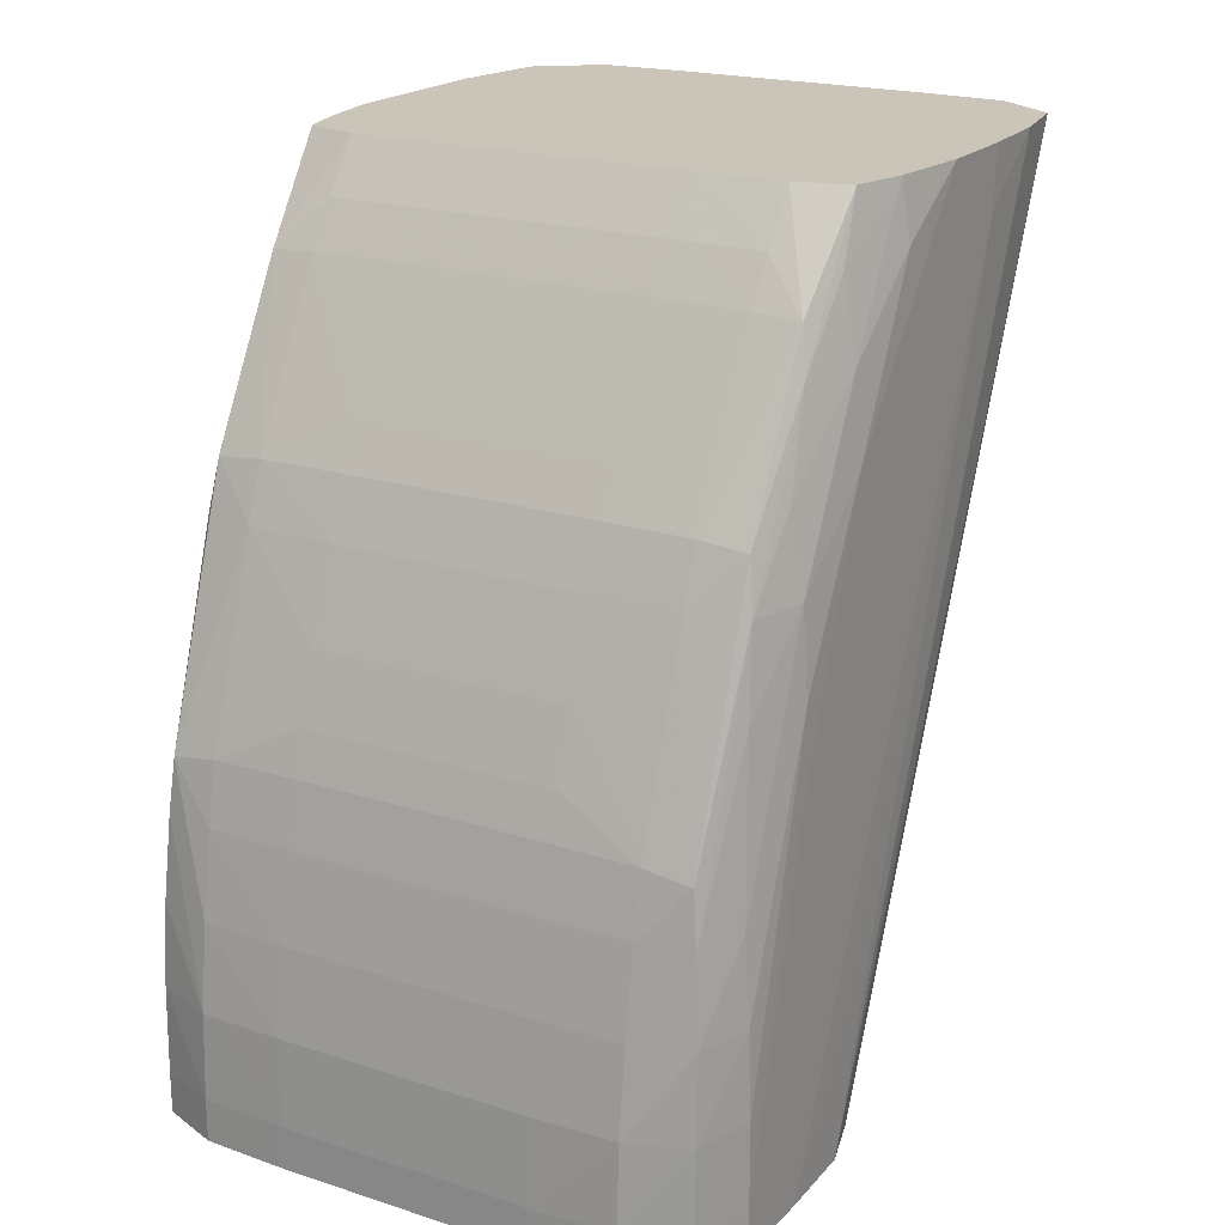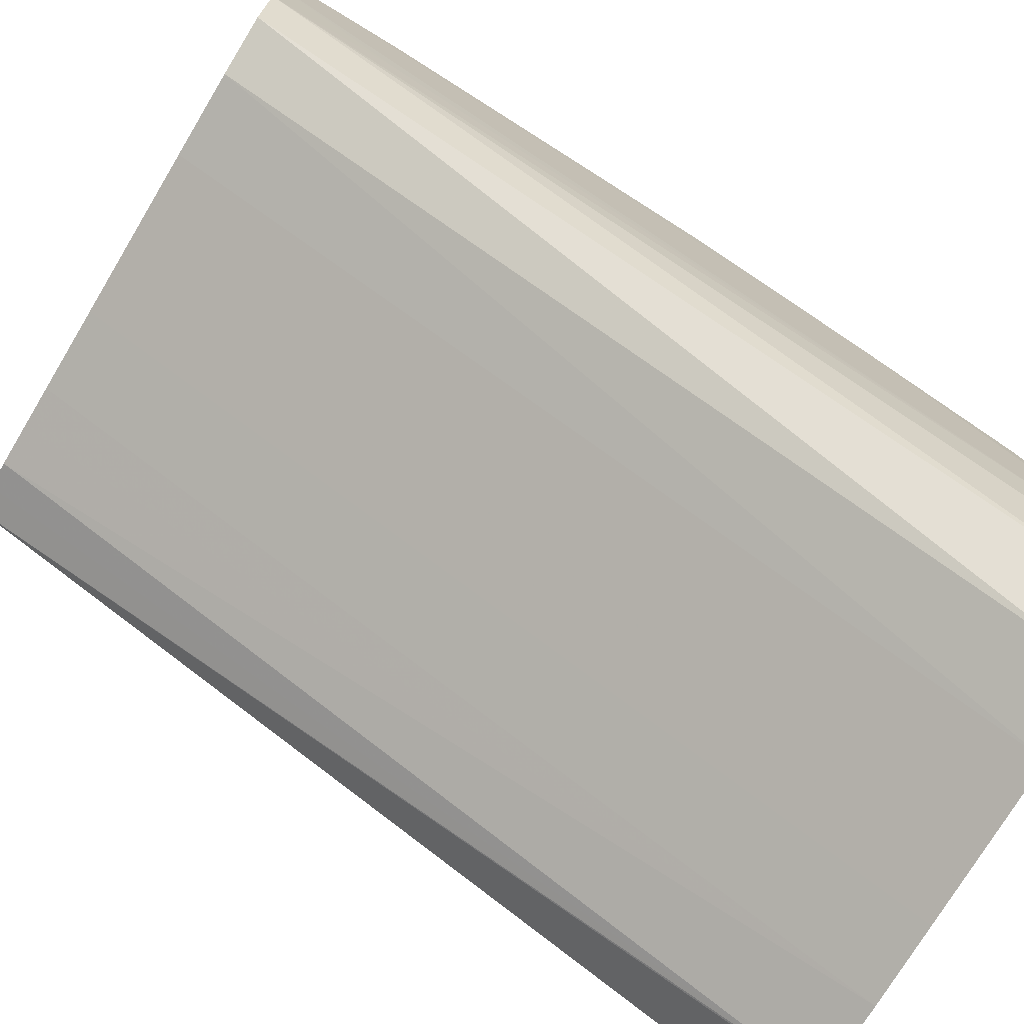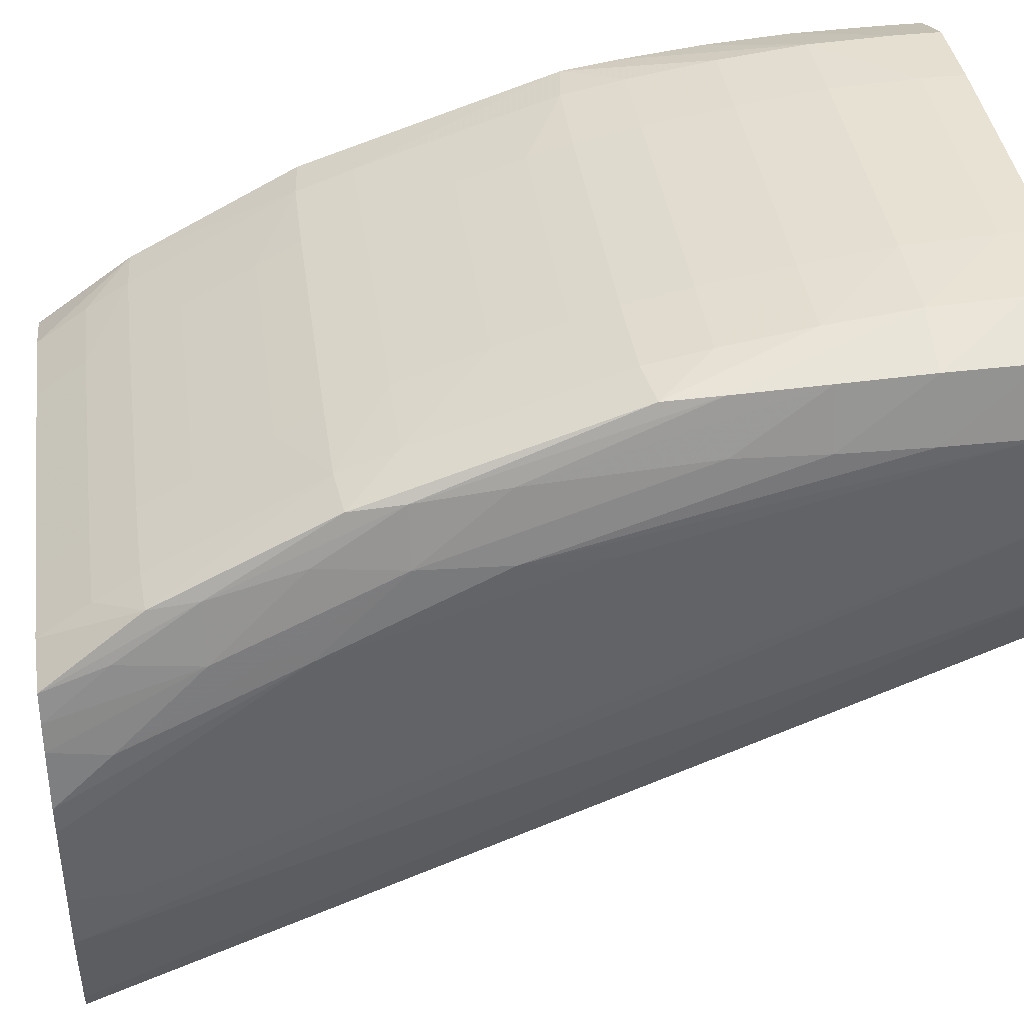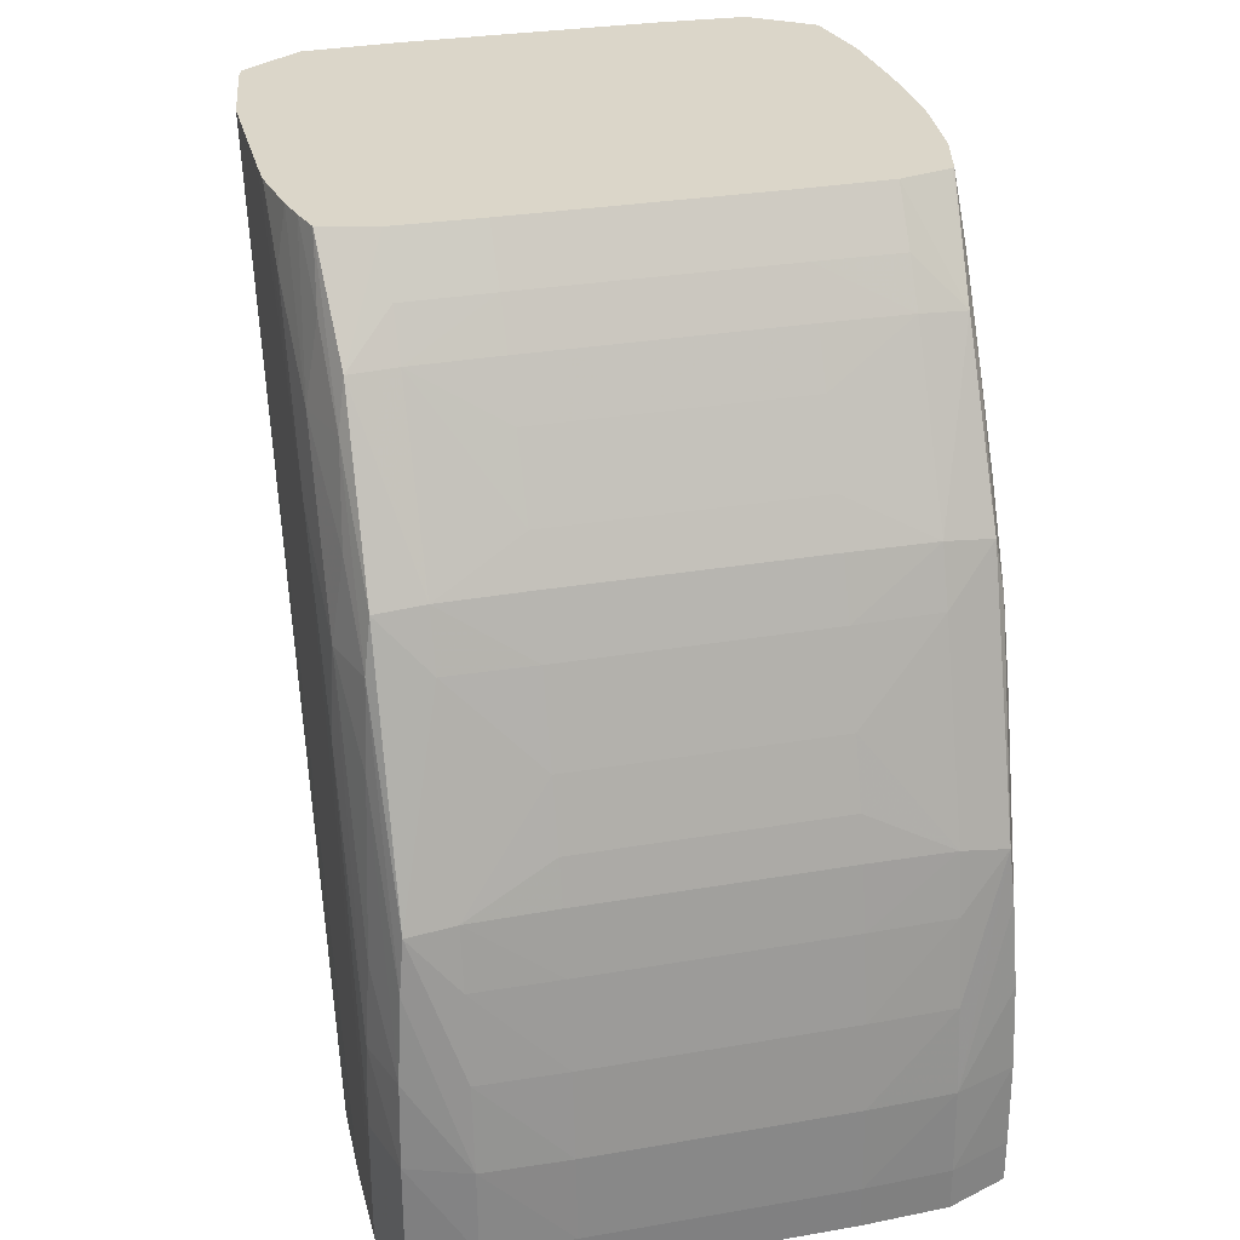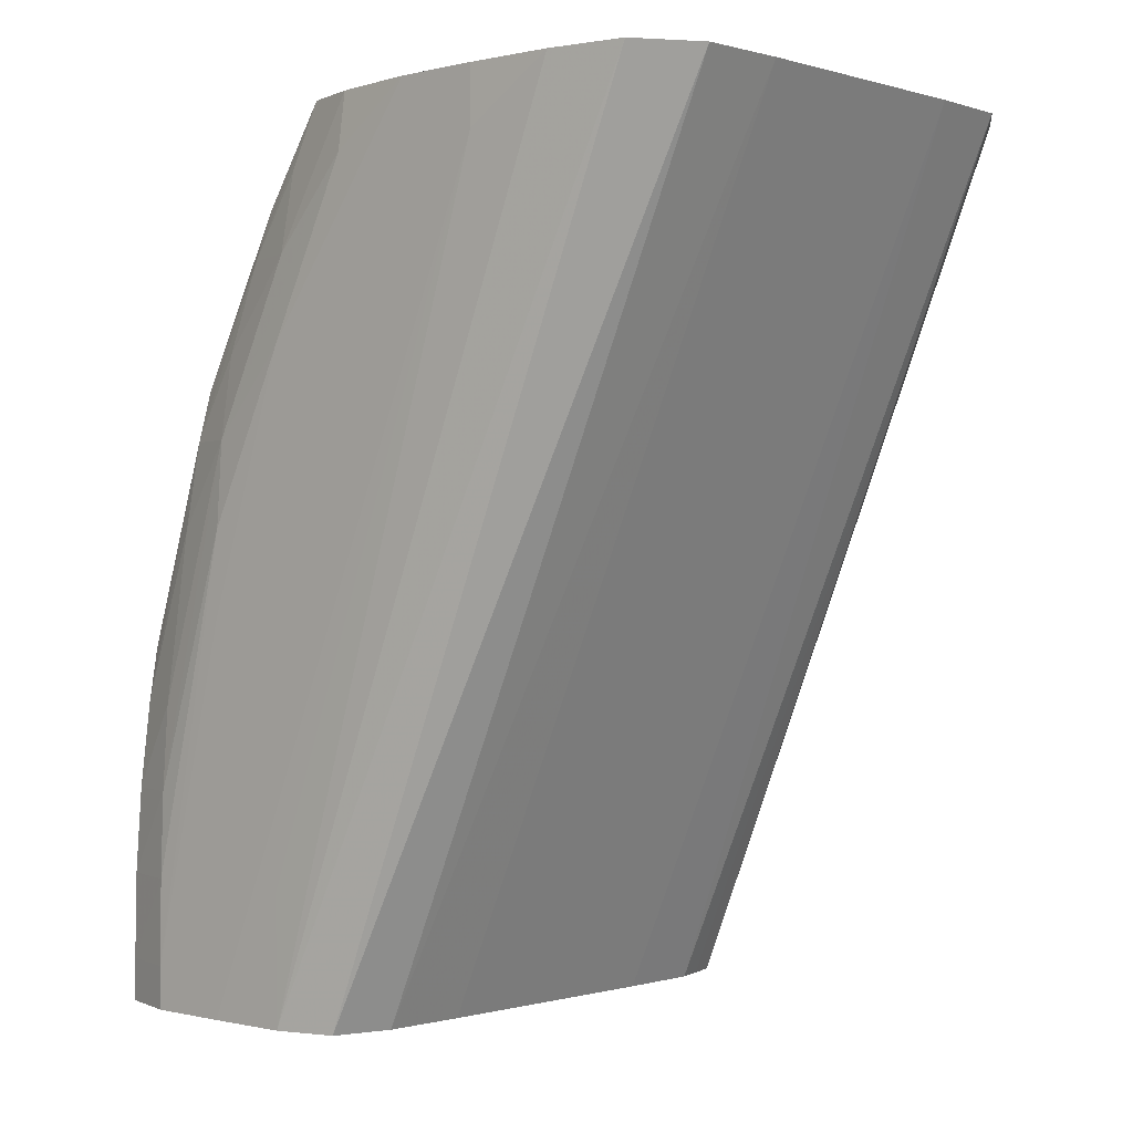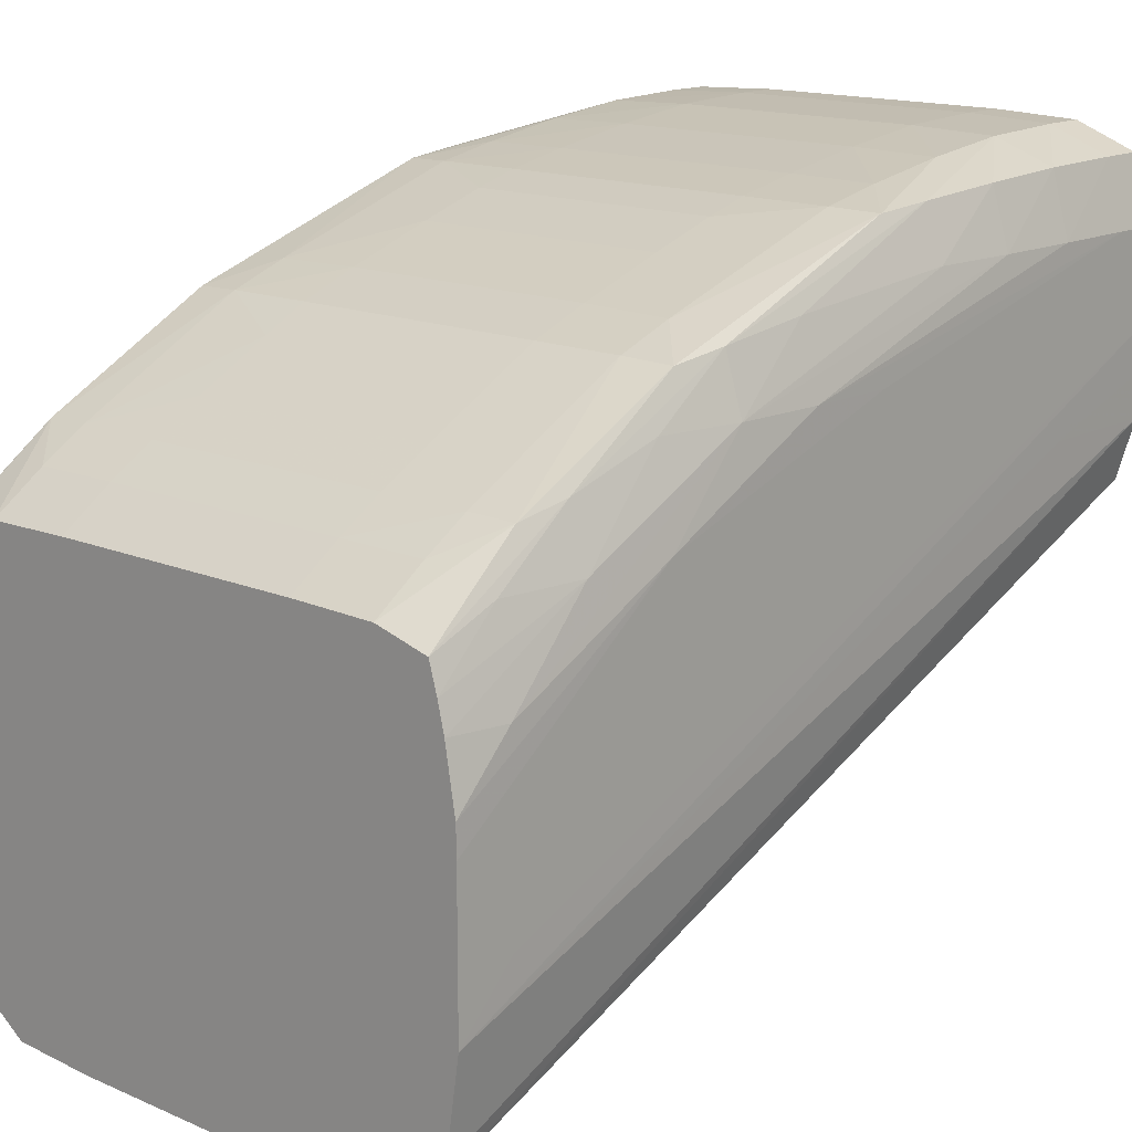
<metadata>
{"format":"obj","ext":"obj","renderer":"f3d","projection":"perspective","resolution":1024,"background":"white","views":[{"elev":20.3,"azim":-149.7,"up":"+Z"},{"elev":-74.9,"azim":-121.0,"up":"+Y"},{"elev":39.7,"azim":82.2,"up":"+Y"},{"elev":30.0,"azim":165.9,"up":"+Z"},{"elev":-0.4,"azim":-47.4,"up":"+Z"},{"elev":15.2,"azim":42.1,"up":"+Y"}]}
</metadata>
<code>
v -0.0008742 0.196 0.01778
v 0.0008742 0.196 0.01778
v -0.002623 0.196 0.01778
v -0.0008742 0.204 4.11e-06
v 0.002623 0.196 0.01778
v 0.0008742 0.204 4.11e-06
v -0.004372 0.1961 0.01778
v -0.004372 0.204 4.11e-06
v -0.002623 0.204 4.11e-06
v 0.004372 0.1961 0.01778
v 0.002623 0.204 4.11e-06
v 0.0035 0.204 4.11e-06
v 0.004372 0.204 4.11e-06
v -0.005592 0.197 0.01778
v -0.005561 0.2043 4.11e-06
v -0.004964 0.2042 4.11e-06
v 0.004413 0.1961 0.01778
v 0.004968 0.2042 4.11e-06
v 0.005561 0.2043 4.11e-06
v -0.005869 0.1985 0.01778
v -0.005918 0.2055 4.11e-06
v 0.005592 0.197 0.01778
v 0.005918 0.2055 4.11e-06
v -0.005962 0.2003 0.01778
v -0.005962 0.2003 0.01662
v -0.005949 0.2055 0.002625
v -0.005962 0.2073 4.11e-06
v 0.005675 0.1972 0.01778
v 0.00594 0.2064 4.11e-06
v 0.005949 0.2055 0.002625
v 0.005961 0.1991 0.01778
v 0.005869 0.1985 0.01778
v -0.005962 0.202 0.01778
v -0.005962 0.209 4.11e-06
v 0.005962 0.2073 4.11e-06
v 0.005962 0.2003 0.01662
v 0.005962 0.2003 0.01778
v -0.005752 0.2038 0.01778
v -0.005936 0.2038 0.01662
v -0.005962 0.2055 0.01312
v -0.005604 0.2103 4.11e-06
v -0.005962 0.209 0.000876
v 0.005962 0.209 4.11e-06
v 0.005962 0.202 0.01778
v -0.005455 0.2049 0.01778
v -0.005543 0.2055 0.01649
v -0.005821 0.2055 0.01487
v -0.005846 0.2073 0.01137
v -0.005956 0.2073 0.00962
v -0.005962 0.2073 0.007872
v -0.004372 0.2108 4.11e-06
v -0.005604 0.2103 0.000876
v -0.005953 0.209 0.002625
v 0.005783 0.2097 4.11e-06
v 0.005962 0.209 0.000876
v 0.005953 0.2026 0.01778
v 0.005962 0.2055 0.01312
v -0.00541 0.2049 0.01778
v -0.005297 0.2064 0.01582
v -0.005464 0.2067 0.01487
v -0.005589 0.2073 0.01304
v -0.005489 0.2084 0.01137
v -0.005599 0.2087 0.00962
v -0.005789 0.209 0.006123
v -0.005901 0.209 0.004374
v -0.002623 0.2109 4.11e-06
v -0.004372 0.2108 0.000876
v -0.005596 0.2103 0.002625
v 0.005604 0.2103 4.11e-06
v 0.005604 0.2103 0.000876
v 0.005953 0.209 0.002625
v 0.005956 0.2073 0.00962
v 0.005962 0.2073 0.007872
v 0.005936 0.2038 0.01662
v 0.005752 0.2038 0.01778
v 0.005846 0.2073 0.01137
v -0.004372 0.2052 0.01778
v -0.004372 0.2059 0.01675
v -0.004372 0.2065 0.01587
v -0.004372 0.2083 0.0125
v -0.00534 0.2082 0.0124
v -0.005324 0.21 0.007223
v -0.005431 0.2101 0.006123
v -0.005544 0.2102 0.004374
v 0.002623 0.2109 4.11e-06
v -0.002623 0.2109 0.000876
v -0.004372 0.2107 0.002625
v 0.004372 0.2108 4.11e-06
v 0.004372 0.2108 0.000876
v 0.005596 0.2103 0.002625
v 0.005901 0.209 0.004374
v 0.005821 0.2055 0.01487
v 0.00562 0.2044 0.01778
v 0.005489 0.2084 0.01137
v 0.005589 0.2073 0.01304
v 0.005789 0.209 0.006123
v 0.005599 0.2087 0.00962
v -0.002623 0.2052 0.01778
v -0.002623 0.2059 0.01677
v -0.002623 0.2065 0.01589
v -0.002623 0.207 0.01487
v -0.002623 0.2078 0.0134
v -0.002623 0.2083 0.01252
v -0.002623 0.2087 0.01137
v -0.004372 0.2087 0.01137
v -0.004372 0.21 0.007368
v -0.004372 0.2102 0.006123
v -0.004372 0.2105 0.004374
v 0.002623 0.2109 0.000876
v -0.002623 0.2108 0.002625
v 0.004372 0.2107 0.002625
v 0.005544 0.2102 0.004374
v 0.005464 0.2067 0.01487
v 0.005543 0.2055 0.01649
v 0.005455 0.2049 0.01778
v 0.00534 0.2082 0.0124
v 0.005431 0.2101 0.006123
v 0.005324 0.21 0.007223
v 0.002623 0.2052 0.01778
v 0.002623 0.2059 0.01677
v 0.002623 0.2065 0.01589
v 0.002623 0.207 0.01487
v 0.002623 0.2078 0.0134
v 0.002623 0.2083 0.01252
v -0.002623 0.2093 0.00962
v 0.002623 0.2087 0.01137
v -0.002623 0.2098 0.008273
v -0.002623 0.21 0.007399
v -0.002623 0.2103 0.006123
v -0.002623 0.2106 0.004374
v 0.002623 0.2108 0.002625
v 0.004372 0.2105 0.004374
v 0.005297 0.2064 0.01582
v 0.004372 0.2052 0.01778
v 0.004372 0.2087 0.01137
v 0.004372 0.2083 0.0125
v 0.004372 0.2102 0.006123
v 0.004372 0.21 0.007368
v 0.002964 0.2052 0.01778
v 0.004372 0.2059 0.01675
v 0.004372 0.2065 0.01587
v 0.002623 0.2093 0.00962
v 0.002623 0.2098 0.008273
v 0.002623 0.21 0.007399
v 0.002623 0.2103 0.006123
v 0.002623 0.2106 0.004374
f 1 2 5
f 1 5 10
f 1 10 17
f 1 17 22
f 1 22 28
f 1 28 32
f 1 32 31
f 1 31 37
f 1 37 44
f 1 44 56
f 1 56 75
f 1 75 93
f 1 93 115
f 1 115 134
f 1 134 139
f 1 139 119
f 1 119 98
f 1 98 77
f 1 77 58
f 1 58 45
f 1 45 38
f 1 38 33
f 1 33 24
f 1 24 20
f 1 20 14
f 1 14 7
f 1 7 3
f 1 3 9
f 1 9 4
f 1 4 6
f 1 6 2
f 2 6 11
f 2 11 5
f 3 7 8
f 3 8 9
f 4 9 8
f 4 8 16
f 4 16 15
f 4 15 21
f 4 21 27
f 4 27 34
f 4 34 41
f 4 41 51
f 4 51 66
f 4 66 85
f 4 85 88
f 4 88 69
f 4 69 54
f 4 54 43
f 4 43 35
f 4 35 29
f 4 29 23
f 4 23 19
f 4 19 18
f 4 18 13
f 4 13 12
f 4 12 11
f 4 11 6
f 5 11 12
f 5 12 13
f 5 13 10
f 7 14 15
f 7 15 16
f 7 16 8
f 10 13 18
f 10 18 19
f 10 19 17
f 14 20 21
f 14 21 15
f 17 19 22
f 19 23 22
f 20 24 25
f 20 25 21
f 21 26 27
f 21 25 26
f 22 23 28
f 23 29 30
f 23 30 31
f 23 31 32
f 23 32 28
f 24 33 40
f 24 40 50
f 24 50 42
f 24 42 34
f 24 34 27
f 24 27 25
f 25 27 26
f 29 35 30
f 30 35 31
f 31 36 37
f 31 35 36
f 33 38 39
f 33 39 40
f 34 42 52
f 34 52 41
f 35 43 55
f 35 55 73
f 35 73 57
f 35 57 44
f 35 44 37
f 35 37 36
f 38 45 46
f 38 46 47
f 38 47 39
f 39 47 48
f 39 48 40
f 40 48 49
f 40 49 50
f 41 52 67
f 41 67 51
f 42 53 52
f 42 50 49
f 42 49 53
f 43 54 55
f 44 57 56
f 45 58 59
f 45 59 60
f 45 60 46
f 46 60 47
f 47 60 61
f 47 61 48
f 48 61 62
f 48 62 63
f 48 63 64
f 48 64 65
f 48 65 49
f 49 65 53
f 51 67 86
f 51 86 66
f 52 53 68
f 52 68 67
f 53 65 68
f 54 69 70
f 54 70 55
f 55 70 71
f 55 71 72
f 55 72 73
f 56 57 74
f 56 74 75
f 57 76 74
f 57 73 72
f 57 72 76
f 58 77 59
f 59 77 78
f 59 78 79
f 59 79 80
f 59 80 81
f 59 81 60
f 60 81 62
f 60 62 61
f 62 81 82
f 62 82 83
f 62 83 63
f 63 83 84
f 63 84 64
f 64 84 65
f 65 84 68
f 66 86 109
f 66 109 85
f 67 68 87
f 67 87 86
f 68 84 87
f 69 88 89
f 69 89 70
f 70 89 90
f 70 90 71
f 71 90 91
f 71 91 72
f 72 91 76
f 74 76 92
f 74 92 75
f 75 92 93
f 76 94 95
f 76 95 92
f 76 91 96
f 76 96 97
f 76 97 94
f 77 98 78
f 78 99 79
f 78 98 99
f 79 100 101
f 79 101 102
f 79 102 80
f 79 99 100
f 80 102 103
f 80 103 104
f 80 104 105
f 80 105 81
f 81 105 82
f 82 106 107
f 82 107 108
f 82 108 87
f 82 87 83
f 82 105 106
f 83 87 84
f 85 109 89
f 85 89 88
f 86 87 110
f 86 110 131
f 86 131 109
f 87 108 110
f 89 109 111
f 89 111 90
f 90 111 112
f 90 112 91
f 91 112 96
f 92 95 113
f 92 113 114
f 92 114 93
f 93 114 115
f 94 116 113
f 94 113 95
f 94 97 117
f 94 117 118
f 94 118 116
f 96 112 97
f 97 112 117
f 98 119 120
f 98 120 99
f 99 120 121
f 99 121 100
f 100 121 122
f 100 122 101
f 101 122 123
f 101 123 102
f 102 123 124
f 102 124 103
f 103 124 126
f 103 126 104
f 104 125 105
f 104 126 142
f 104 142 125
f 105 125 106
f 106 125 127
f 106 127 128
f 106 128 129
f 106 129 107
f 107 129 130
f 107 130 108
f 108 130 110
f 109 131 111
f 110 130 146
f 110 146 131
f 111 131 132
f 111 132 118
f 111 118 117
f 111 117 112
f 113 116 133
f 113 133 115
f 113 115 114
f 115 133 134
f 116 118 135
f 116 135 136
f 116 136 133
f 118 132 137
f 118 137 138
f 118 138 135
f 119 139 120
f 120 140 141
f 120 141 121
f 120 139 140
f 121 141 122
f 122 141 123
f 123 141 136
f 123 136 124
f 124 136 126
f 125 142 143
f 125 143 127
f 126 135 142
f 126 136 135
f 127 143 144
f 127 144 128
f 128 144 145
f 128 145 129
f 129 145 146
f 129 146 130
f 131 146 132
f 132 146 137
f 133 141 140
f 133 140 134
f 133 136 141
f 134 140 139
f 135 138 142
f 137 145 138
f 137 146 145
f 138 145 144
f 138 144 143
f 138 143 142

</code>
